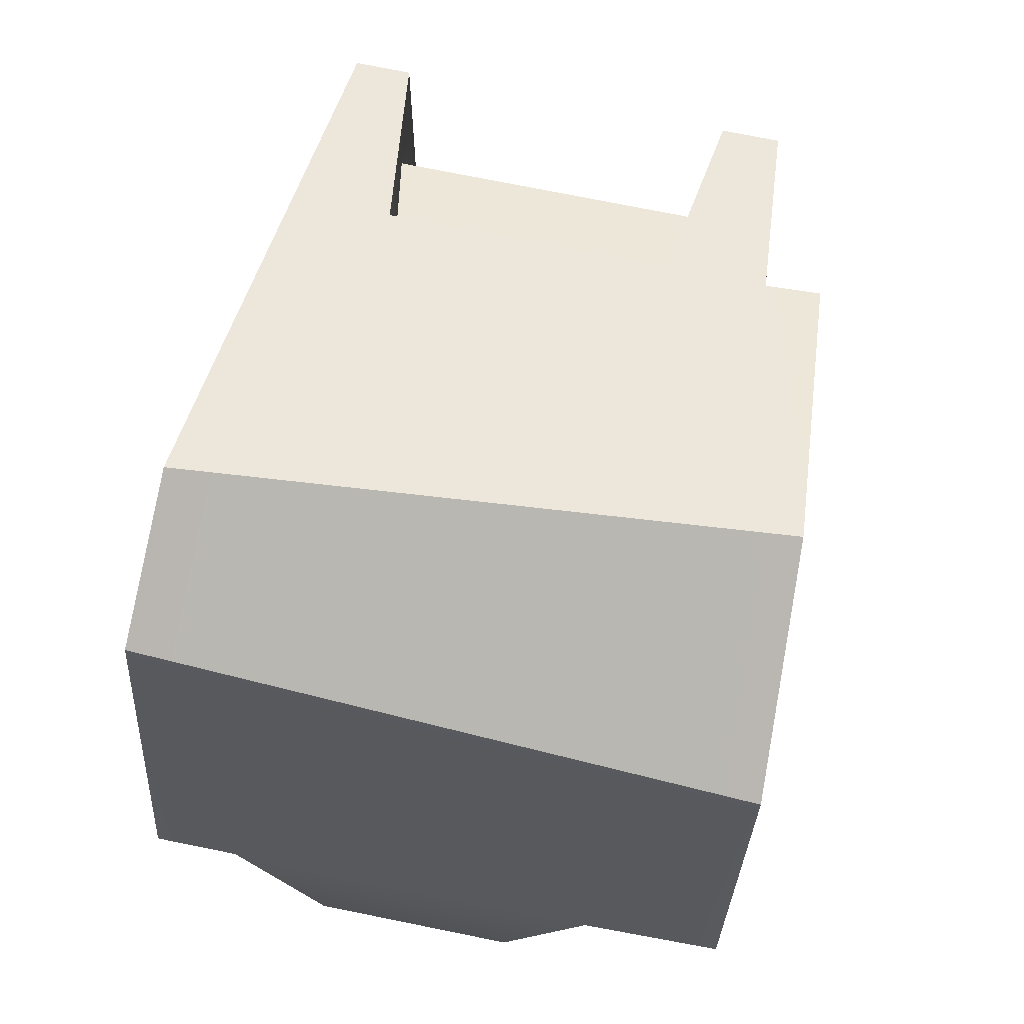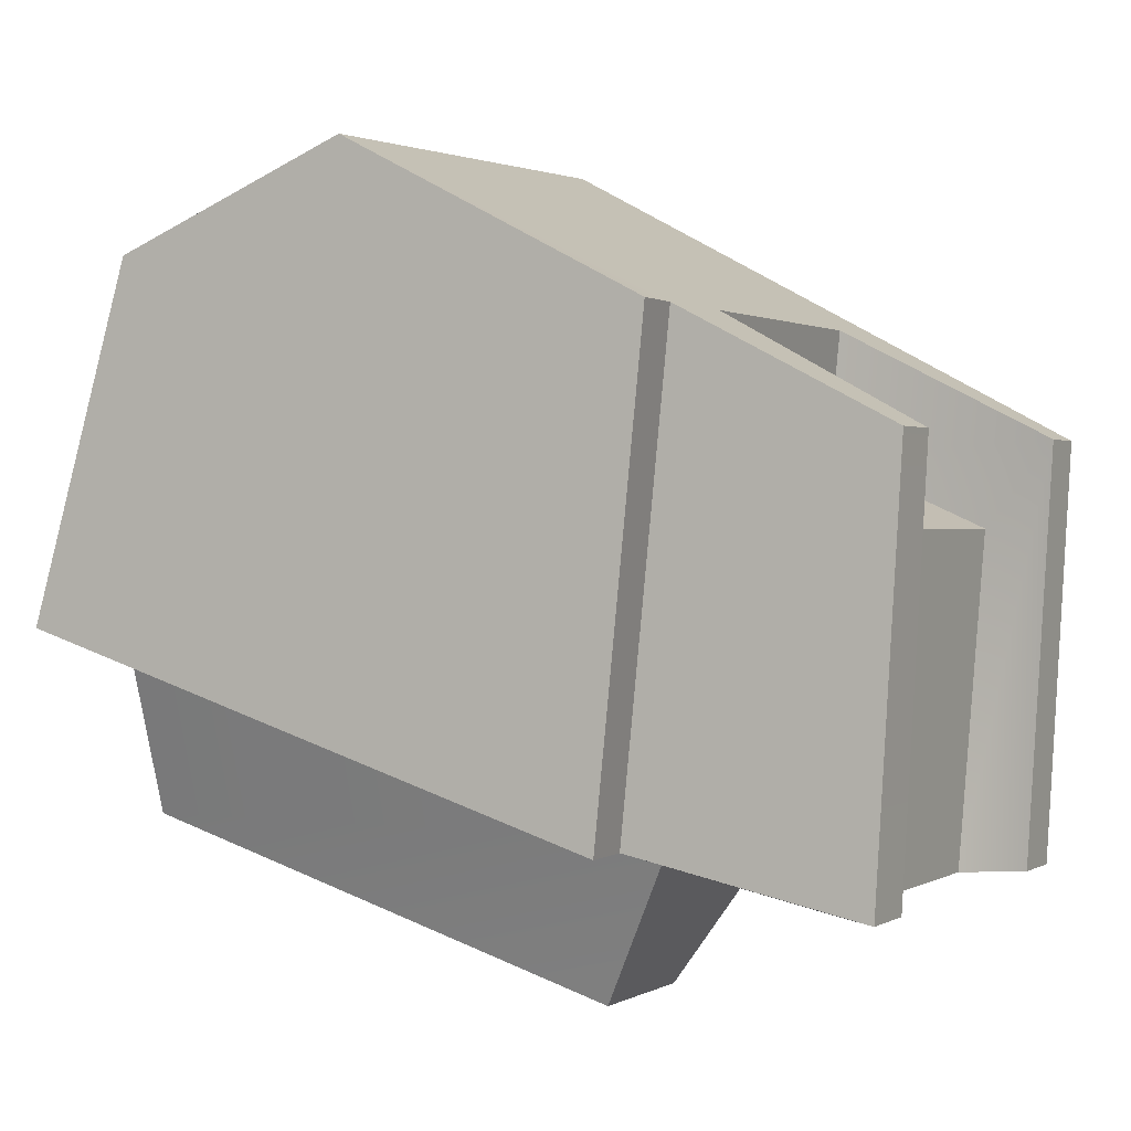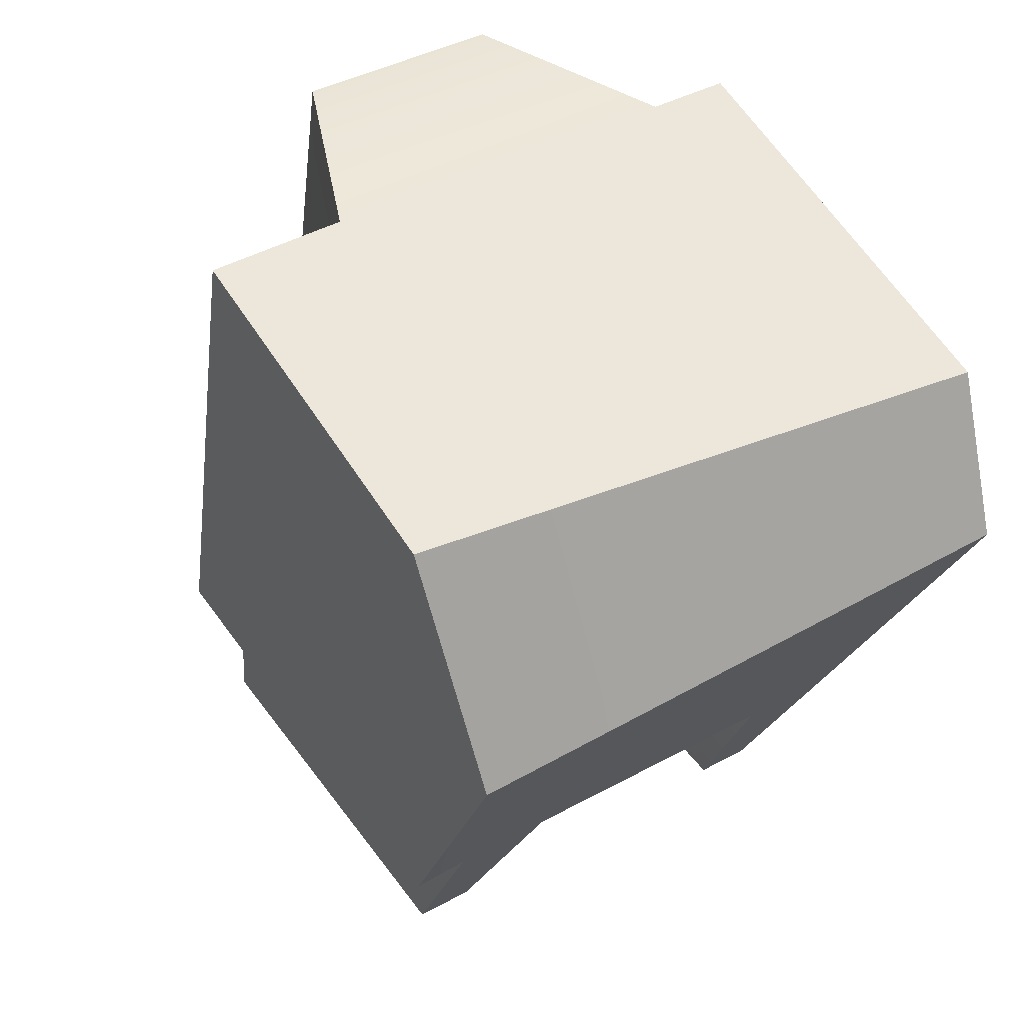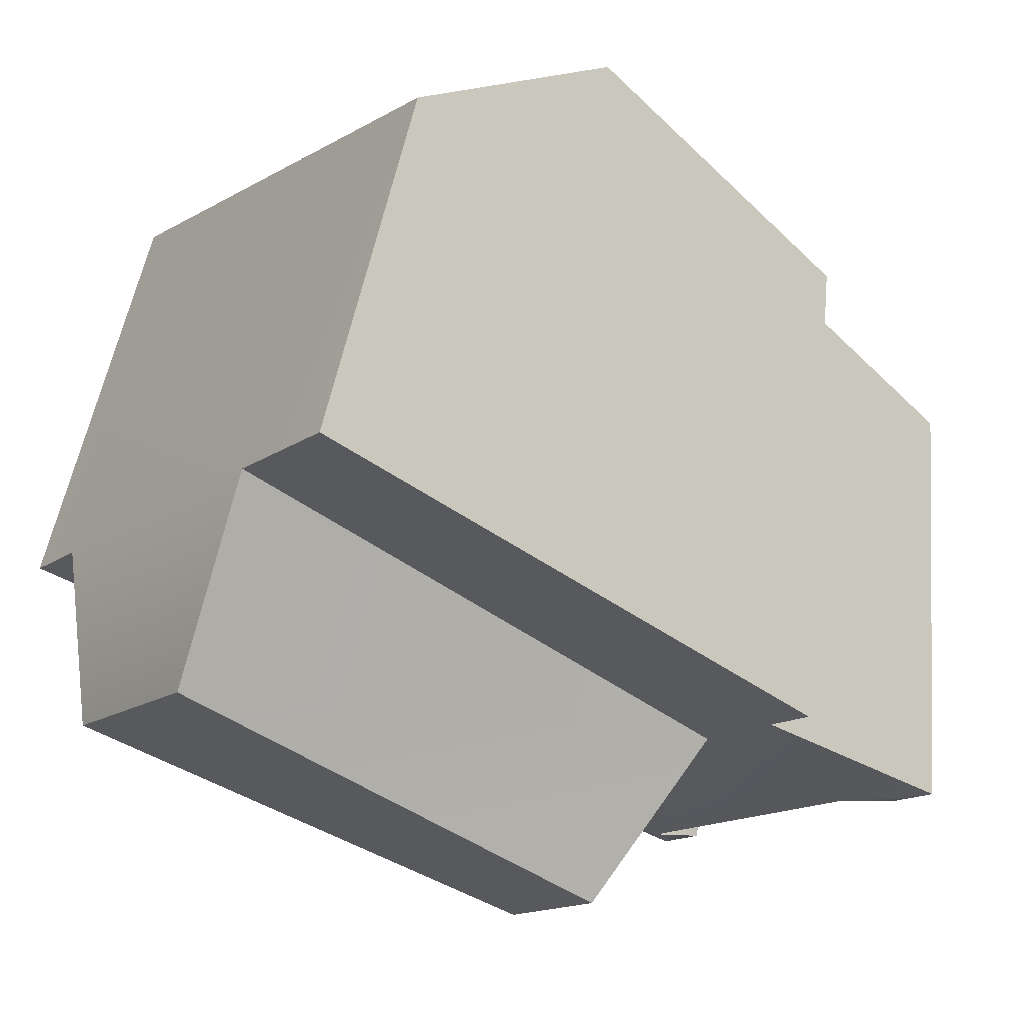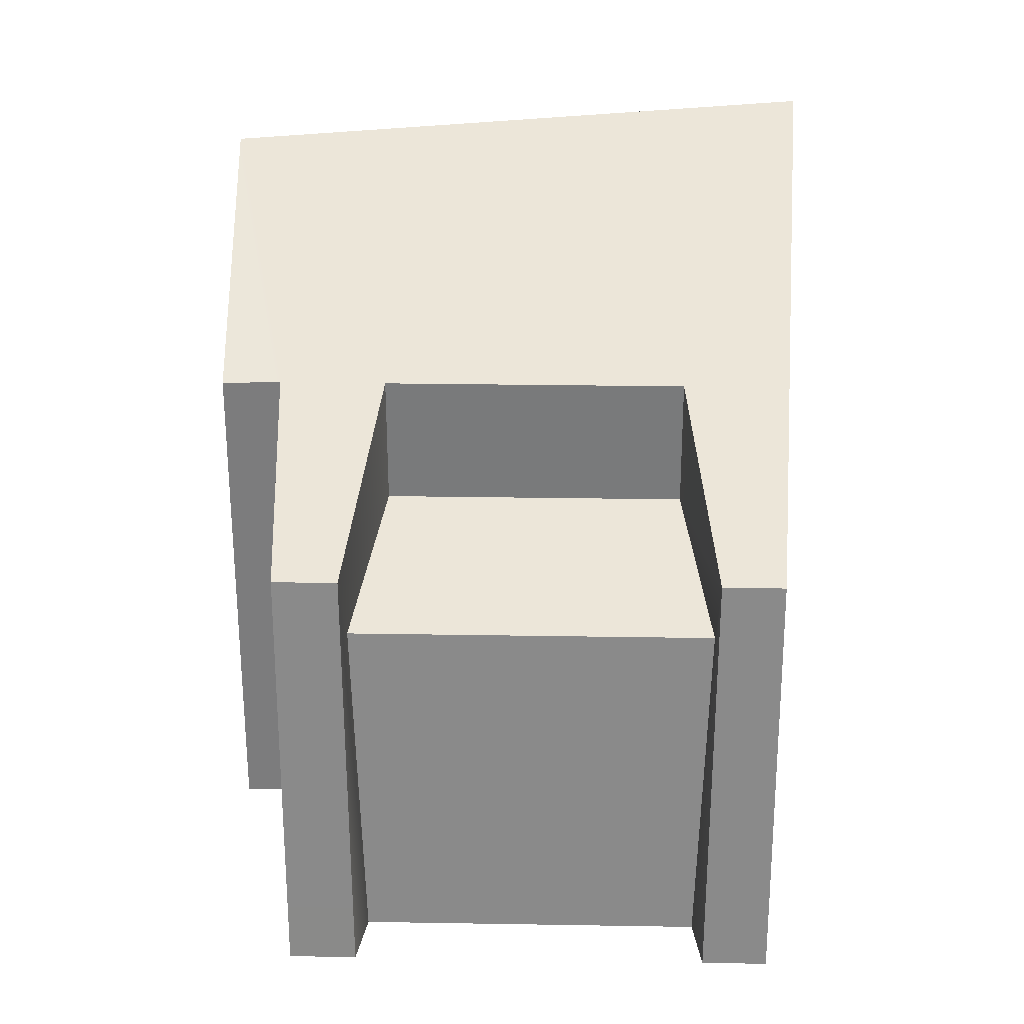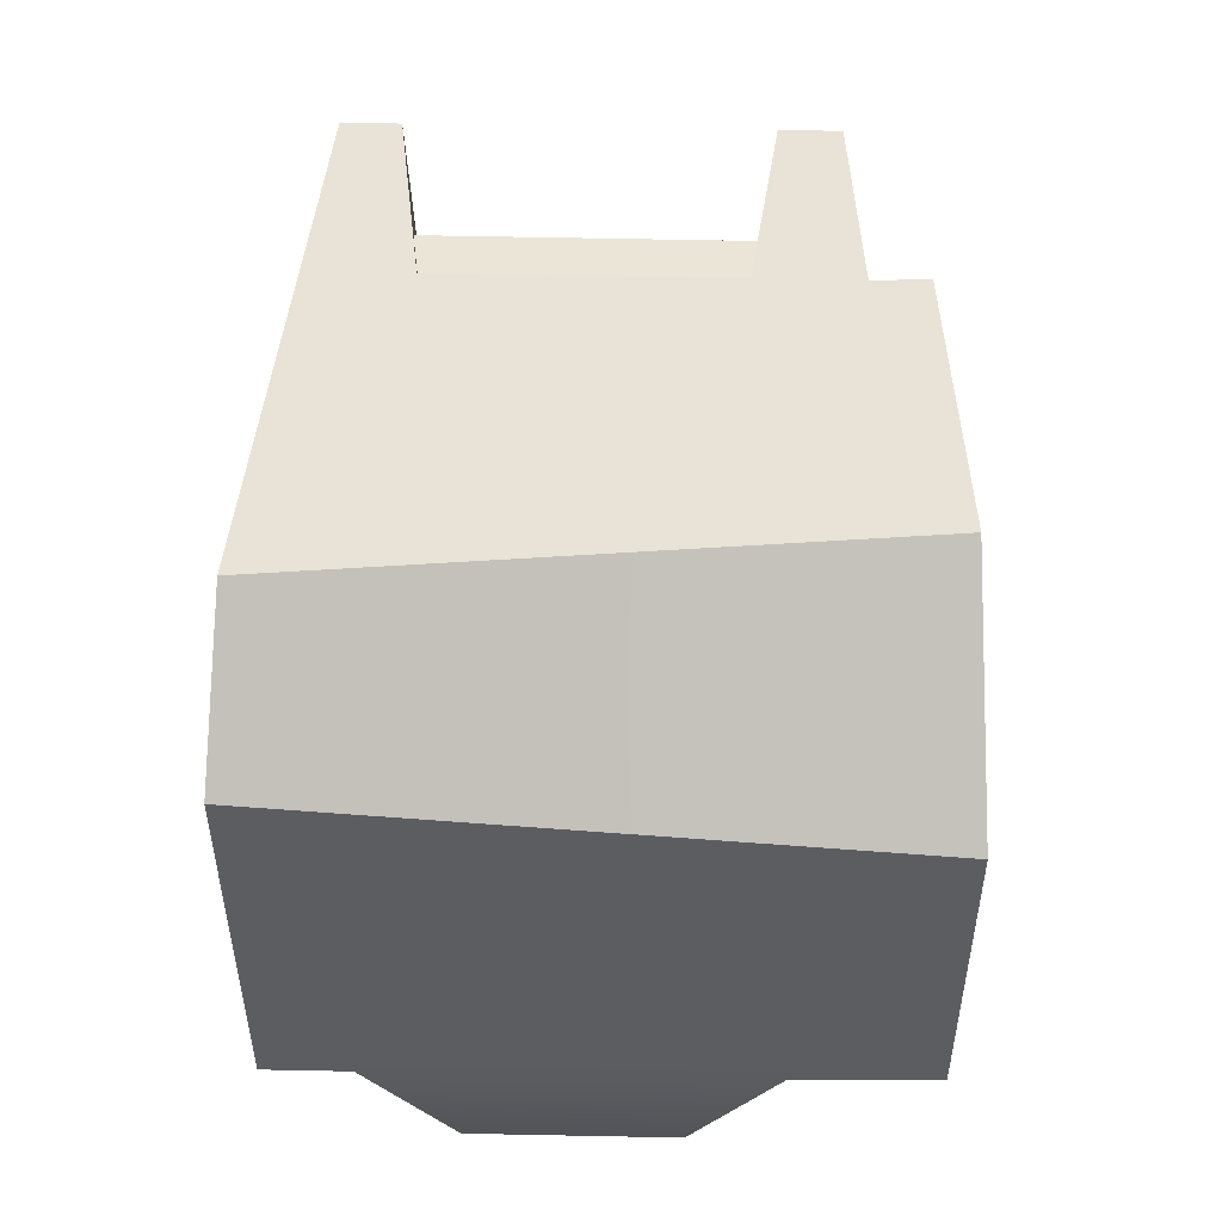
<metadata>
{"format":"obj","ext":"obj","renderer":"f3d","projection":"perspective","resolution":1024,"background":"white","views":[{"elev":74.4,"azim":-168.6,"up":"+Z"},{"elev":0.9,"azim":-61.9,"up":"+Z"},{"elev":41.5,"azim":-33.5,"up":"+Y"},{"elev":-15.3,"azim":-124.2,"up":"+Z"},{"elev":24.4,"azim":1.6,"up":"+Z"},{"elev":69.3,"azim":-178.9,"up":"+Z"}]}
</metadata>
<code>
g RoboShassis_CustomizePart_2_CorpsePart
v -7.437 62.59 -4.882
v -0.3691 62.59 -4.882
v -0.3691 52.72 29.4
v -35.25 13.81 -20.73
v -39.12 62.59 -4.882
v -43.88 13.81 -20.73
v -1.016 39.43 35.06
v -0.3691 62.59 -4.882
v -3.919 -5.712 -24.9
v -0.3691 52.72 29.4
v -36.88 -0.0872 -25.25
v -49.5 34.56 32.61
v -43.69 9.813 19.49
v -48.3 9.596 19.49
v -35.25 9.813 19.49
v -1.016 39.43 35.06
v -11.31 9.813 19.49
v -42.74 -7.776 10.25
v -43.88 13.81 -20.73
v -43.69 9.813 19.49
v -42.84 -5.704 -24.9
v -35.25 10.86 9.129
v -37.71 -7.776 10.25
v -35.25 9.813 19.49
v -37.71 -2.012 3.017
v -11.31 13.81 -20.73
v -0.3691 62.59 -4.882
v -7.437 62.59 -4.882
v -3.919 -5.712 -24.9
v -14.52 63.95 -21.51
v -39.12 62.59 -4.882
v -32.04 63.95 -21.51
v -4.028 -7.776 10.25
v -9.088 -5.712 -24.9
v -8.855 -7.776 10.25
v -3.919 -5.712 -24.9
v -37.71 -7.776 10.25
v -42.74 -7.776 10.25
v -8.855 -7.776 10.25
v -4.028 -7.776 10.25
v -9.732 -0.07965 -25.25
v -8.855 -2.012 3.017
v -36.88 -0.0872 -25.25
v -37.71 -2.012 3.017
v -9.732 -0.07965 -25.25
v -8.855 -2.012 3.017
v -35.25 10.86 9.129
v -11.31 10.86 9.129
v -37.71 -2.012 3.017
v -11.31 10.86 9.129
v -8.855 -7.776 10.25
v -8.855 -2.012 3.017
v -11.31 9.813 19.49
v -9.088 -5.712 -24.9
v -9.732 -0.07965 -25.25
v -50.41 53.96 24.33
v -50.81 62.37 -4.882
v -0.3691 52.72 29.4
v -49.5 34.56 32.61
v -50.41 53.96 24.33
v -1.016 39.43 35.06
v -11.31 13.81 -20.73
v -14.52 63.95 -21.51
v -17.24 22.26 -35.06
v -7.437 62.59 -4.882
v -29.32 22.26 -35.06
v -11.31 13.81 -20.73
v -17.24 22.26 -35.06
v -35.25 13.81 -20.73
v -32.04 63.95 -21.51
v -35.25 13.81 -20.73
v -29.32 22.26 -35.06
v -39.12 62.59 -4.882
v -29.32 22.26 -35.06
v -14.52 63.95 -21.51
v -32.04 63.95 -21.51
v -17.24 22.26 -35.06
v -37.71 -7.776 10.25
v -42.84 -5.704 -24.9
v -42.74 -7.776 10.25
v -37.48 -5.706 -24.9
v -48.3 9.596 19.49
v -43.88 13.81 -20.73
v -48.5 13.59 -20.73
v -43.69 9.813 19.49
v -50.81 62.37 -4.882
v -48.3 9.596 19.49
v -48.5 13.59 -20.73
v -50.41 53.96 24.33
v -49.5 34.56 32.61
v -50.81 62.37 -4.882
v -48.5 13.59 -20.73
v -42.84 -5.704 -24.9
v -37.48 -5.706 -24.9
v -9.088 -5.712 -24.9
v -4.028 -7.776 10.25
v -11.31 9.813 19.49
v -35.25 10.86 9.129
v -35.25 9.813 19.49
v -11.31 10.86 9.129
v -36.88 -0.0872 -25.25
v -37.48 -5.706 -24.9
g RoboShassis_CustomizePart_2_CorpsePart_0
f 3 2 1
f 6 5 4
f 9 8 7
f 10 7 8
f 6 4 11
f 14 13 12
f 13 15 12
f 17 16 15
f 15 16 12
f 20 19 18
f 21 18 19
f 24 23 22
f 25 22 23
f 28 27 26
f 29 26 27
f 32 31 30
f 1 30 31
f 35 34 33
f 36 33 34
f 15 13 37
f 38 37 13
f 40 17 39
f 41 26 29
f 44 43 42
f 45 42 43
f 48 47 46
f 49 46 47
f 52 51 50
f 53 50 51
f 55 54 51
f 52 55 51
f 11 4 41
f 26 41 4
f 57 56 31
f 56 3 31
f 3 1 31
f 60 59 58
f 61 58 59
f 40 16 17
f 64 63 62
f 65 62 63
f 68 67 66
f 69 66 67
f 72 71 70
f 73 70 71
f 76 75 74
f 77 74 75
f 80 79 78
f 81 78 79
f 84 83 82
f 85 82 83
f 88 87 86
f 86 87 89
f 89 87 90
f 5 6 91
f 92 91 6
f 6 11 93
f 94 93 11
f 29 95 41
f 7 96 9
f 99 98 97
f 100 97 98
f 102 101 23
f 25 23 101

</code>
